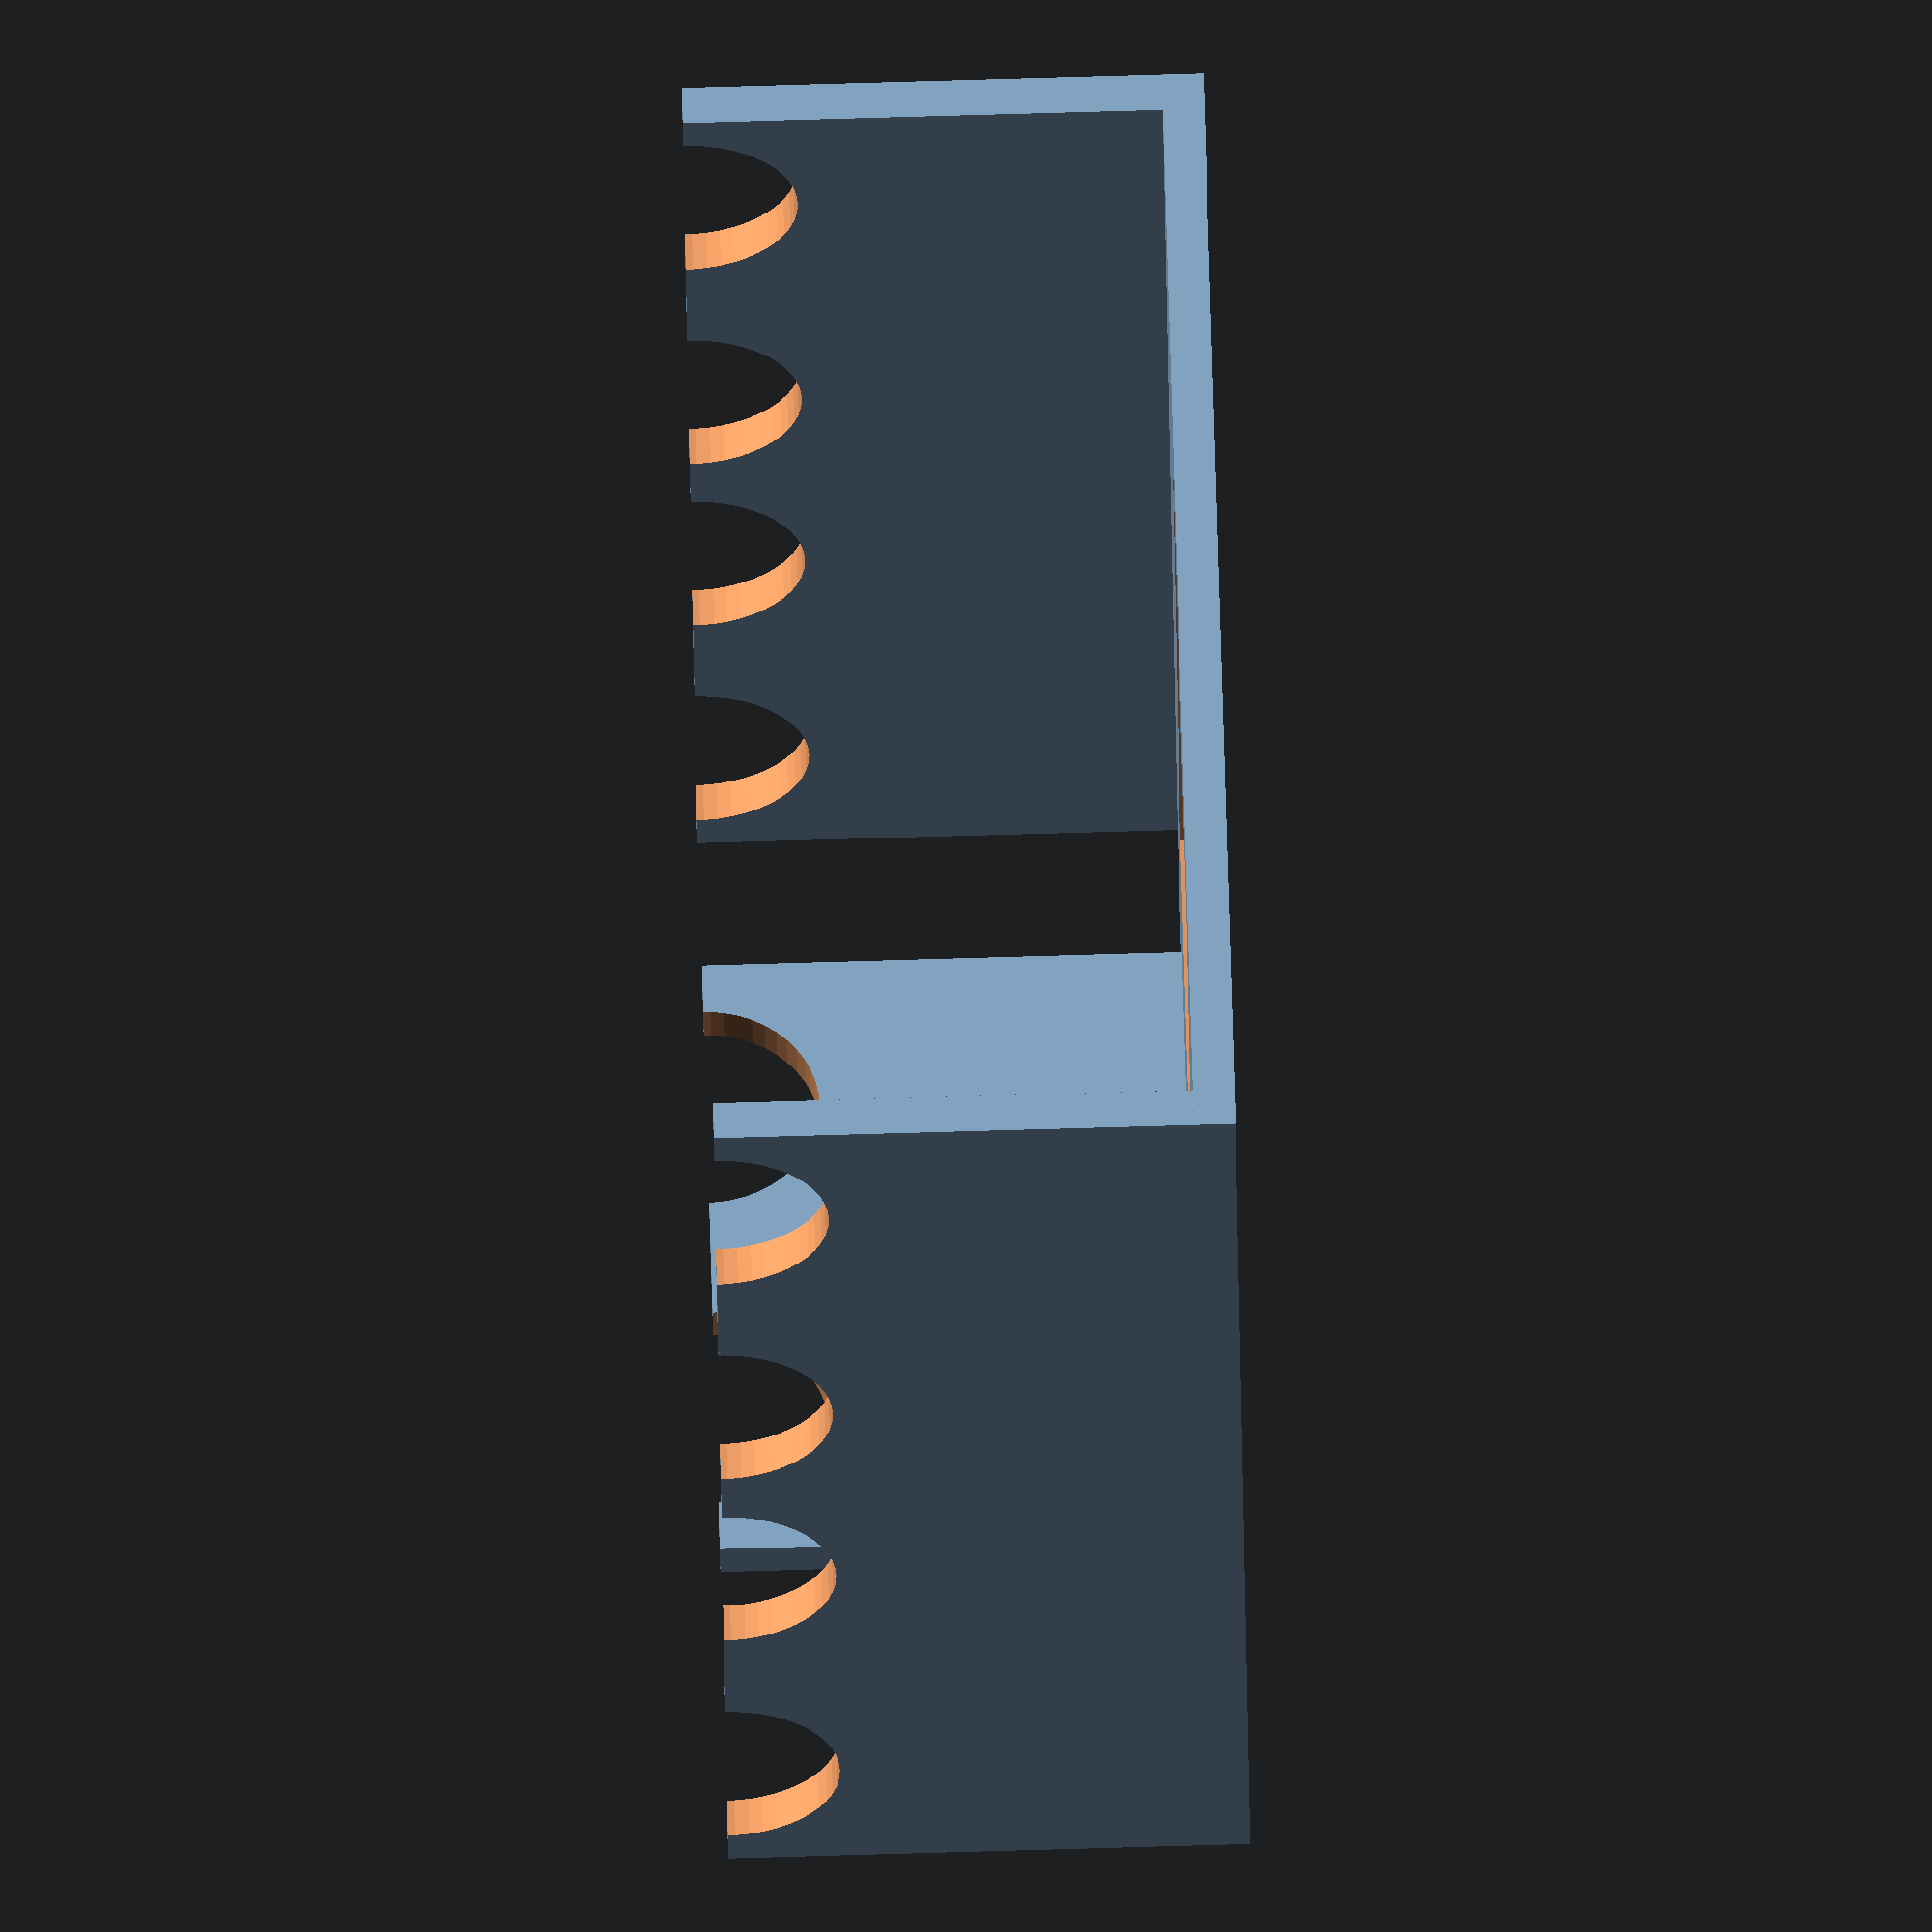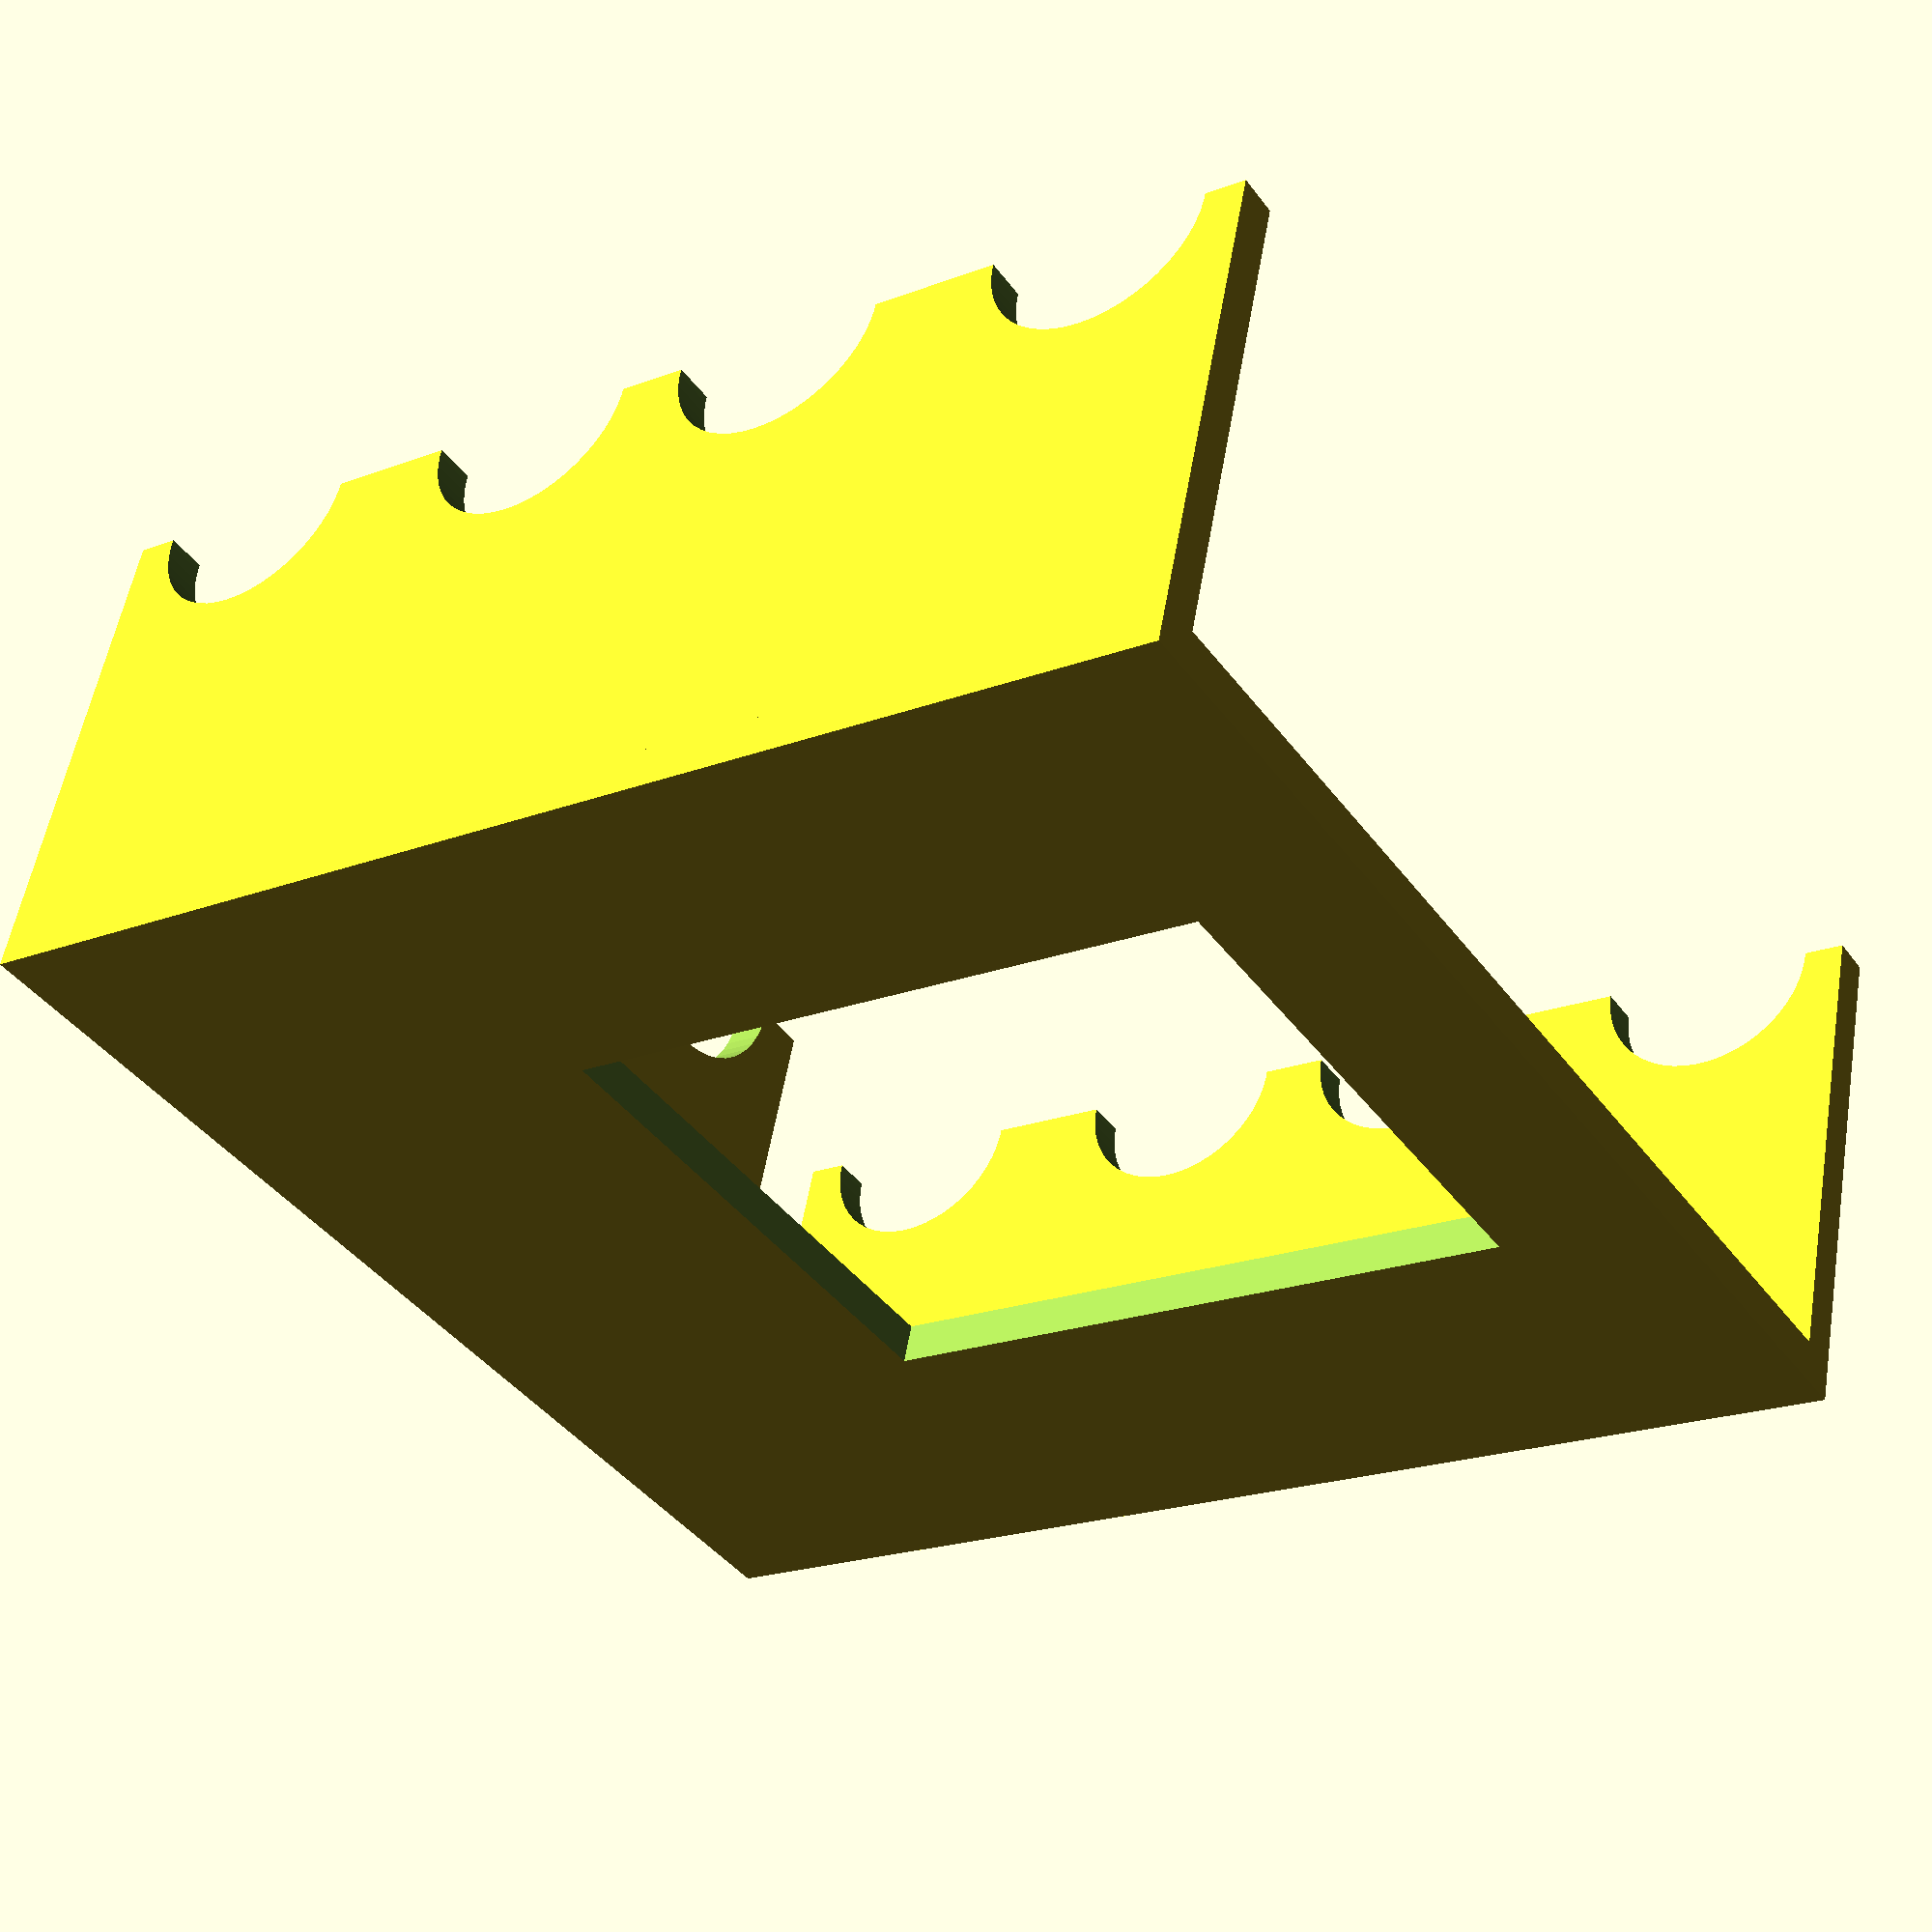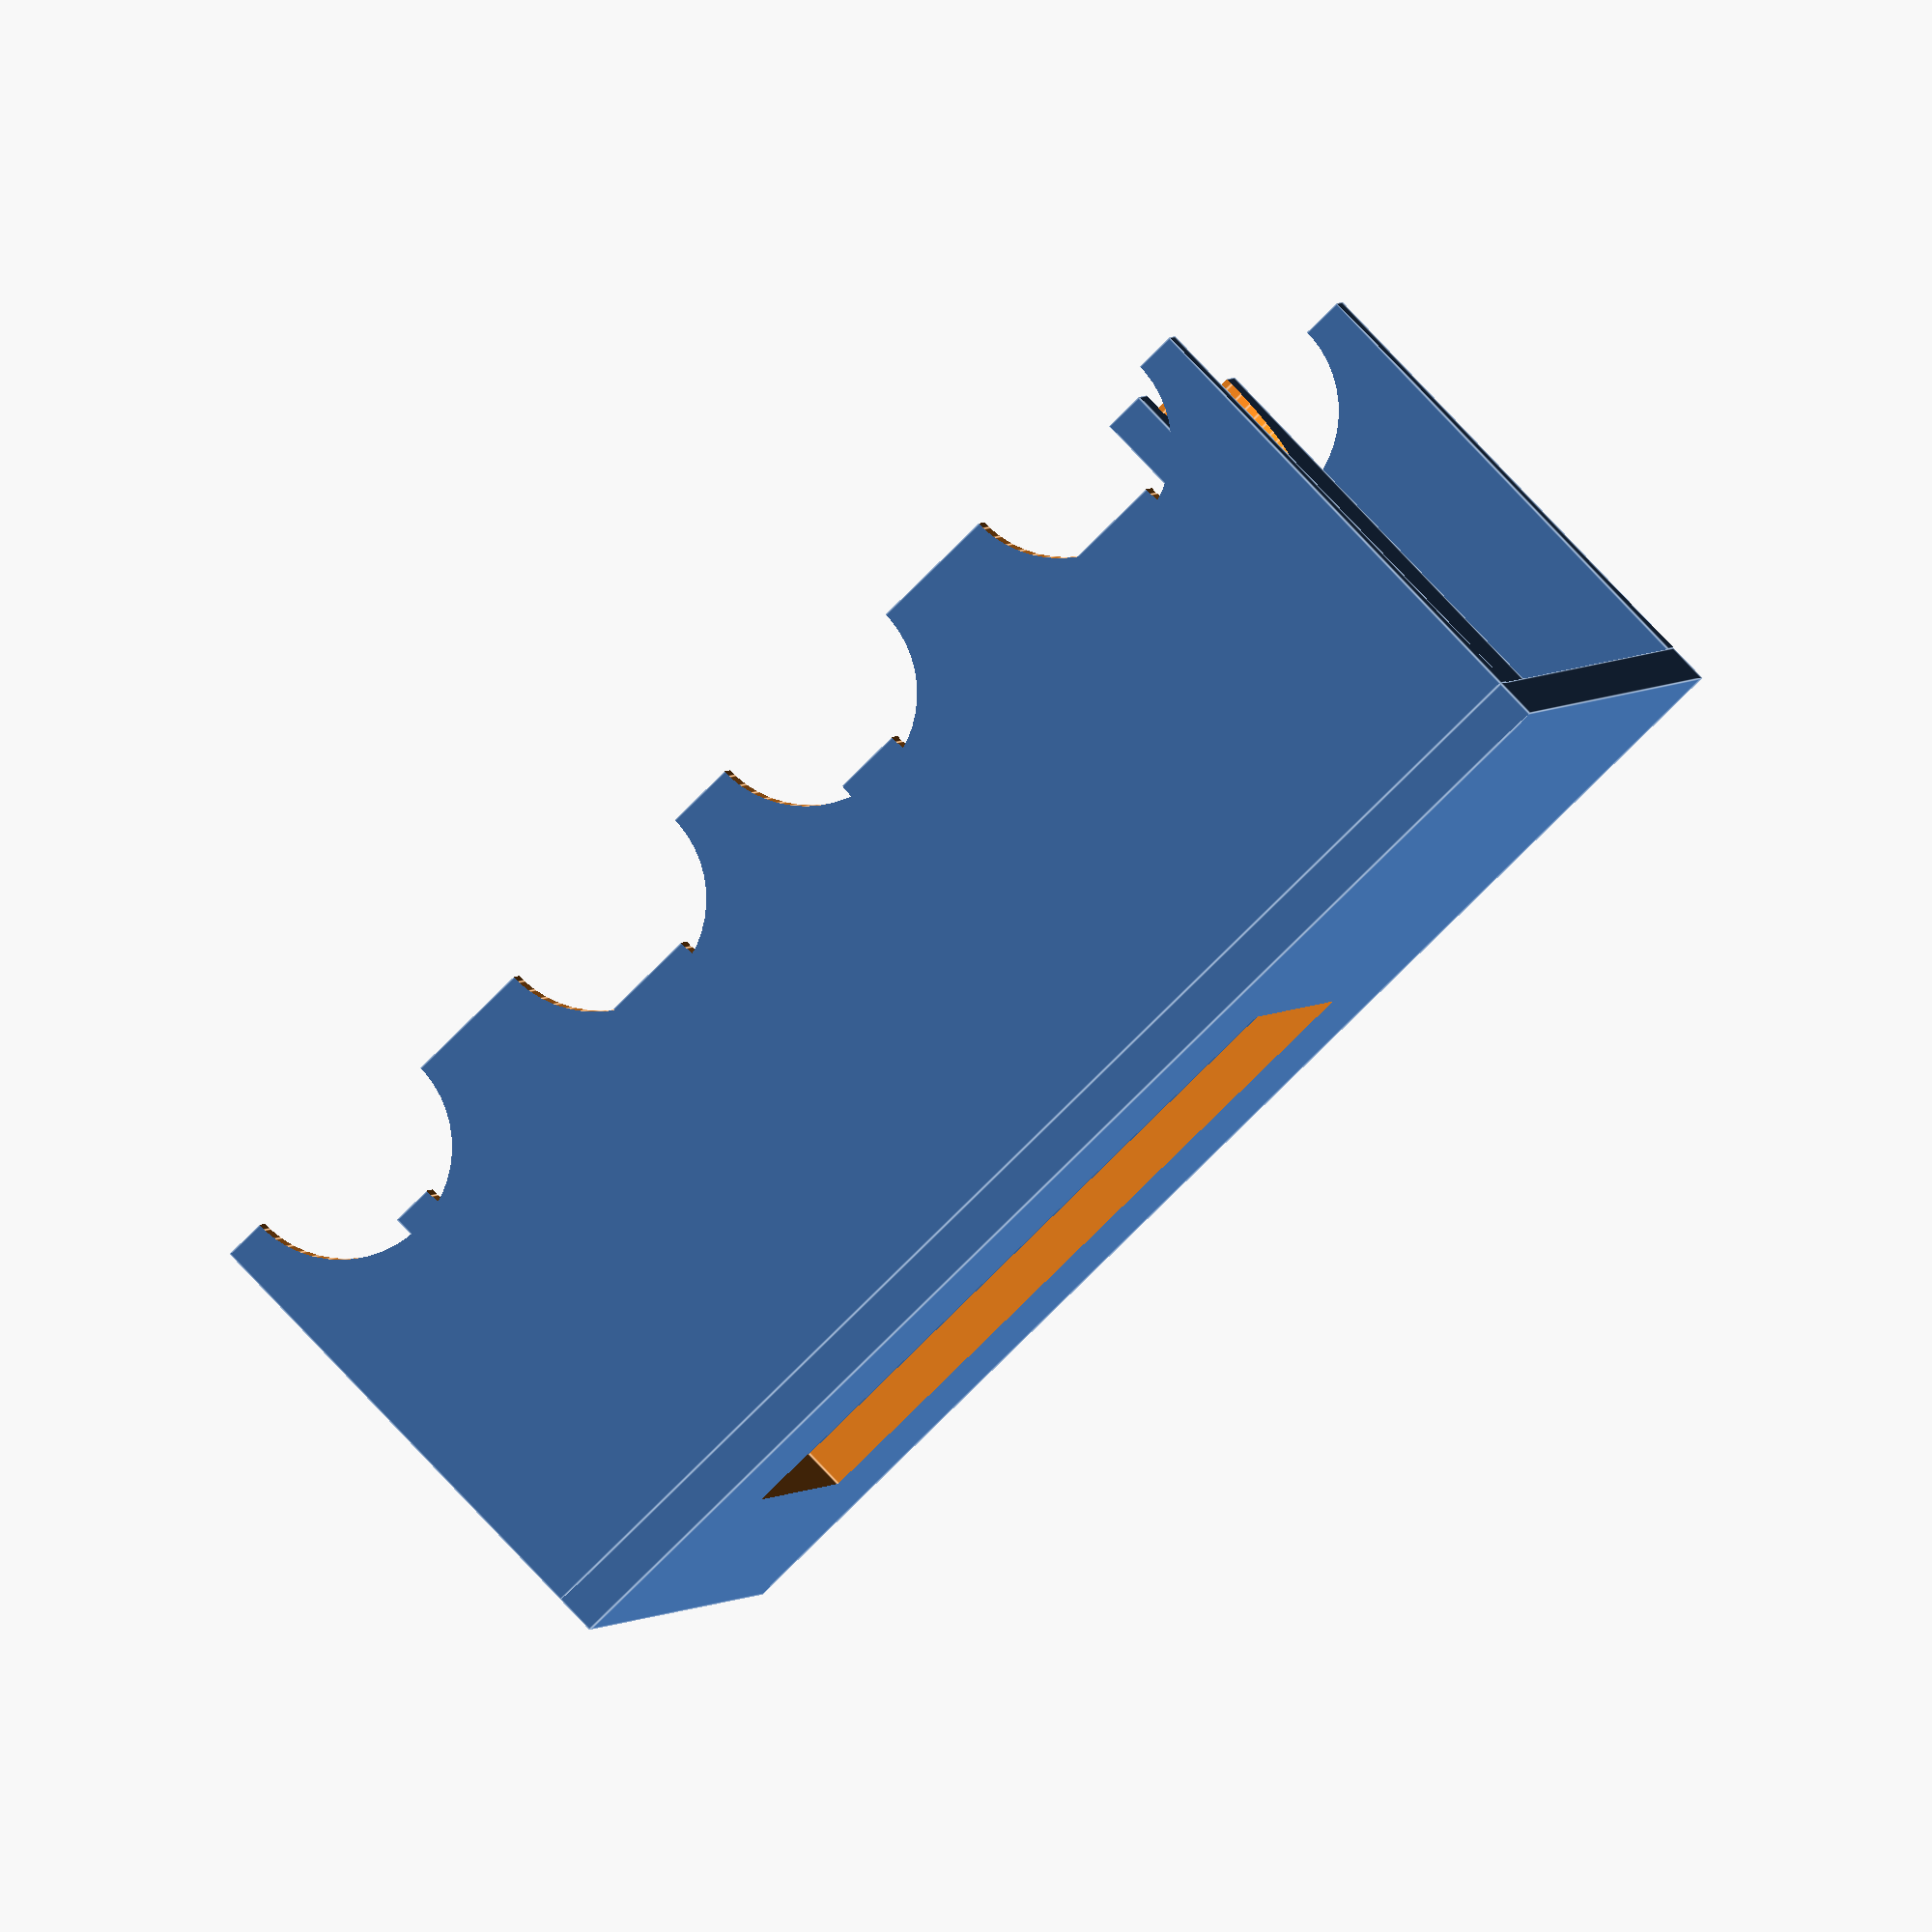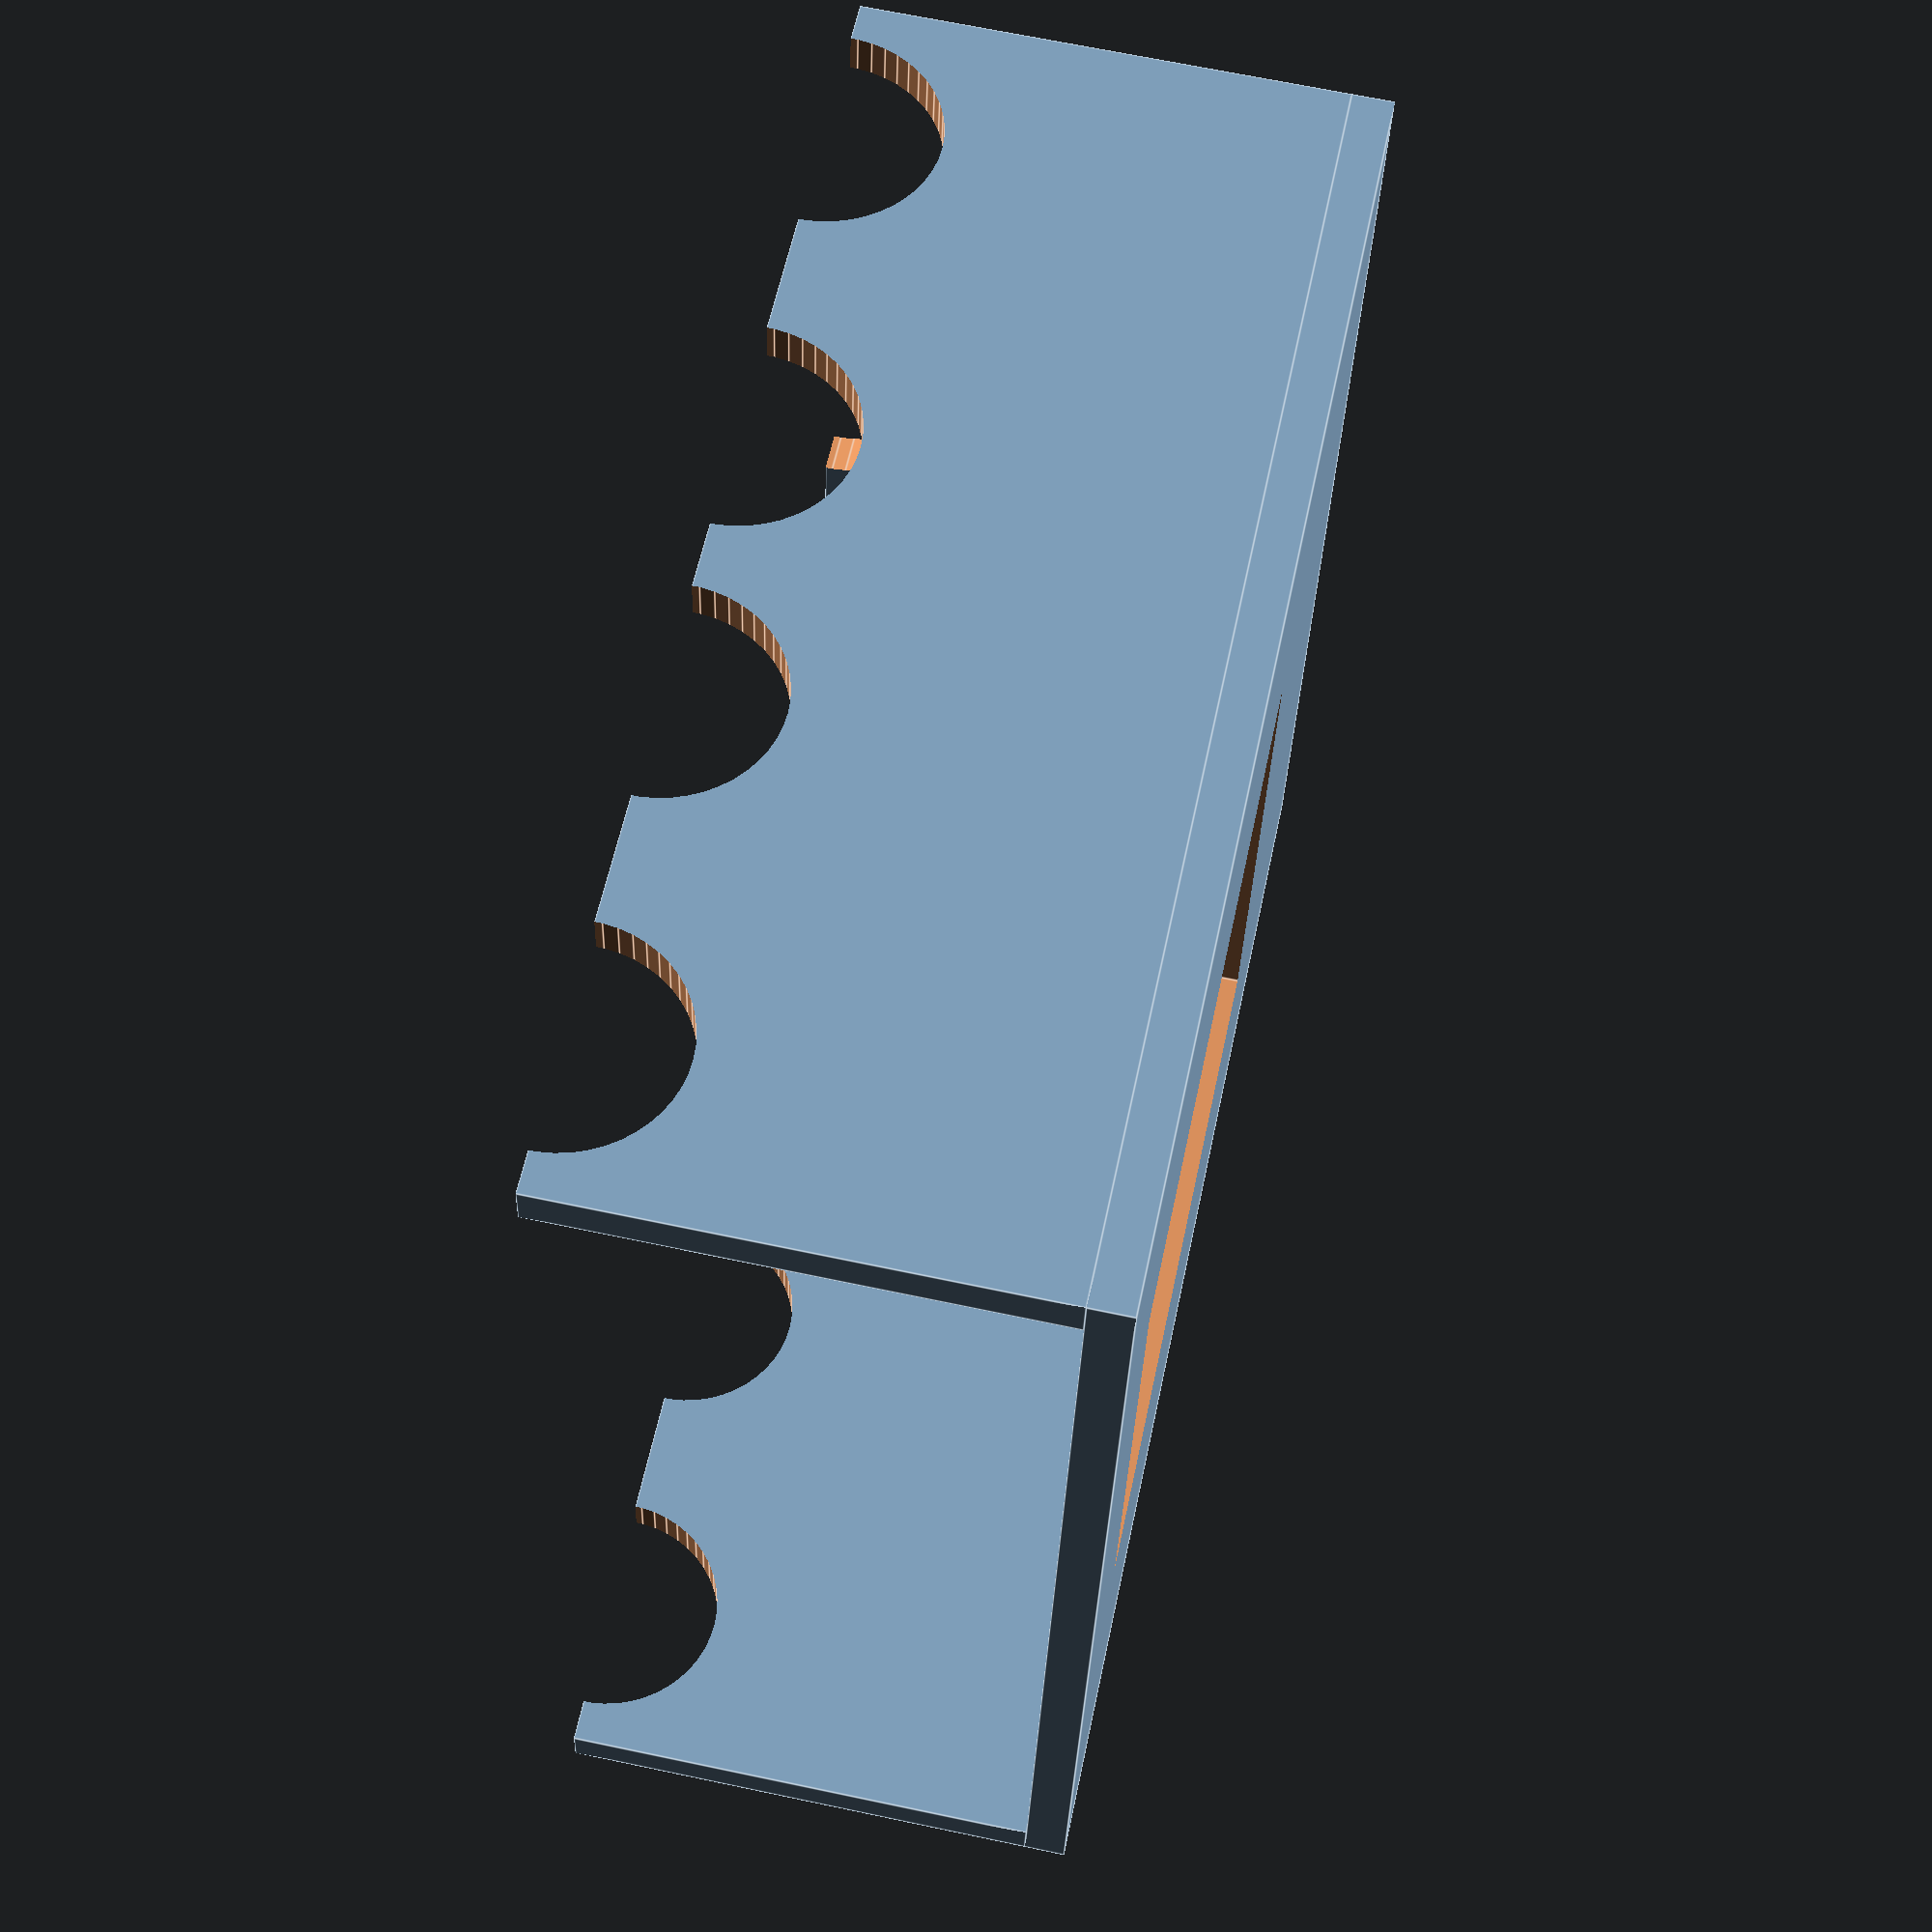
<openscad>
// Dreamster parametric prototype chassis V1 


// Default resolution (set it lower for faster rendering)
$fn = 50;


// Chassis parameters
depth = 95;
width = 90;
height_wall = 25+8+1.5;
thickness = 3;
thickness_wall = 3;
mount_holes_diameter = 3;
hole_width = 40;
hole_depth = 50;
hole_pos_y = 10;

module distance_sensor() {
  radio = 16.3 / 2;
  sep = 25.7;
  translate([-10, -(radio)-(sep-2*radio)/2, 0]) {
	rotate ([0, 90, 0]) {
		cylinder (h = 20, r = radio);
		translate ([0, sep, 0]) {
			cylinder (h = 20, r = radio);
		}
	}
}
}

module base() {
  difference() {
    cube([width, depth, thickness], center=true);
    translate([0, -hole_pos_y, 0]) {
      cube([hole_width, hole_depth, thickness+1], center=true);
    }
  }
}

module side_wall() {
  difference() {
    cube([thickness_wall, depth, height_wall], center=true);
    translate([0, -43/2-2, height_wall/2]) {
      distance_sensor();
    }
    translate([0, 43/2+2, height_wall/2]) {
      distance_sensor();
    }
  }
}

module front_wall() {
  difference() {
    cube([thickness_wall, 50, height_wall], center=true);
    translate([0,0,height_wall/2]) {
      distance_sensor();
    }
  }
}


base();
translate([width/2-thickness_wall/2, 0, height_wall/2+thickness/2]) {
  side_wall();
}
translate([-(width/2-thickness_wall/2), 0, height_wall/2+thickness/2]) {
  side_wall();
}
translate([0, depth/2-thickness_wall/2-7, height_wall/2+thickness/2]) {
  rotate([0, 0, 90]) {
    front_wall();
  }
}

</openscad>
<views>
elev=279.7 azim=156.7 roll=88.4 proj=o view=wireframe
elev=124.7 azim=303.6 roll=350.3 proj=p view=wireframe
elev=276.0 azim=281.0 roll=136.4 proj=o view=edges
elev=292.4 azim=261.7 roll=101.9 proj=p view=edges
</views>
